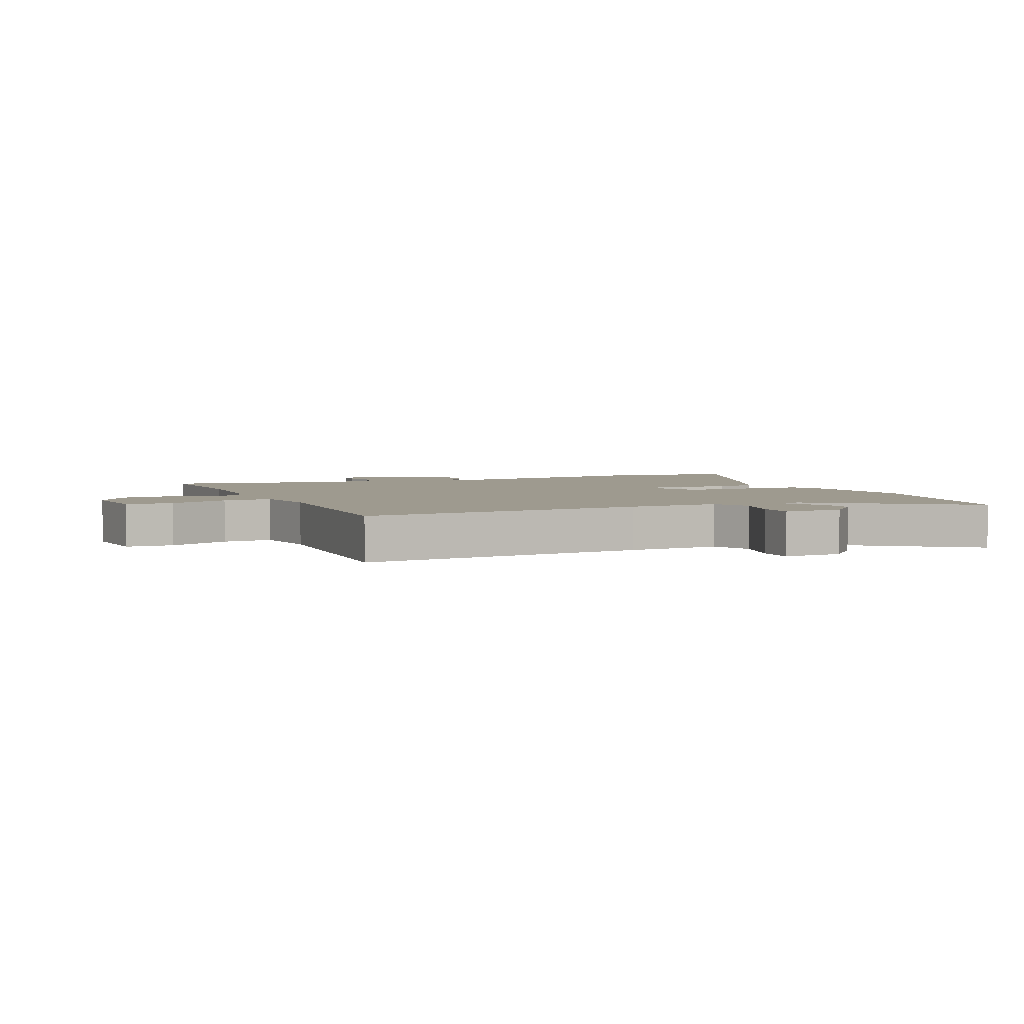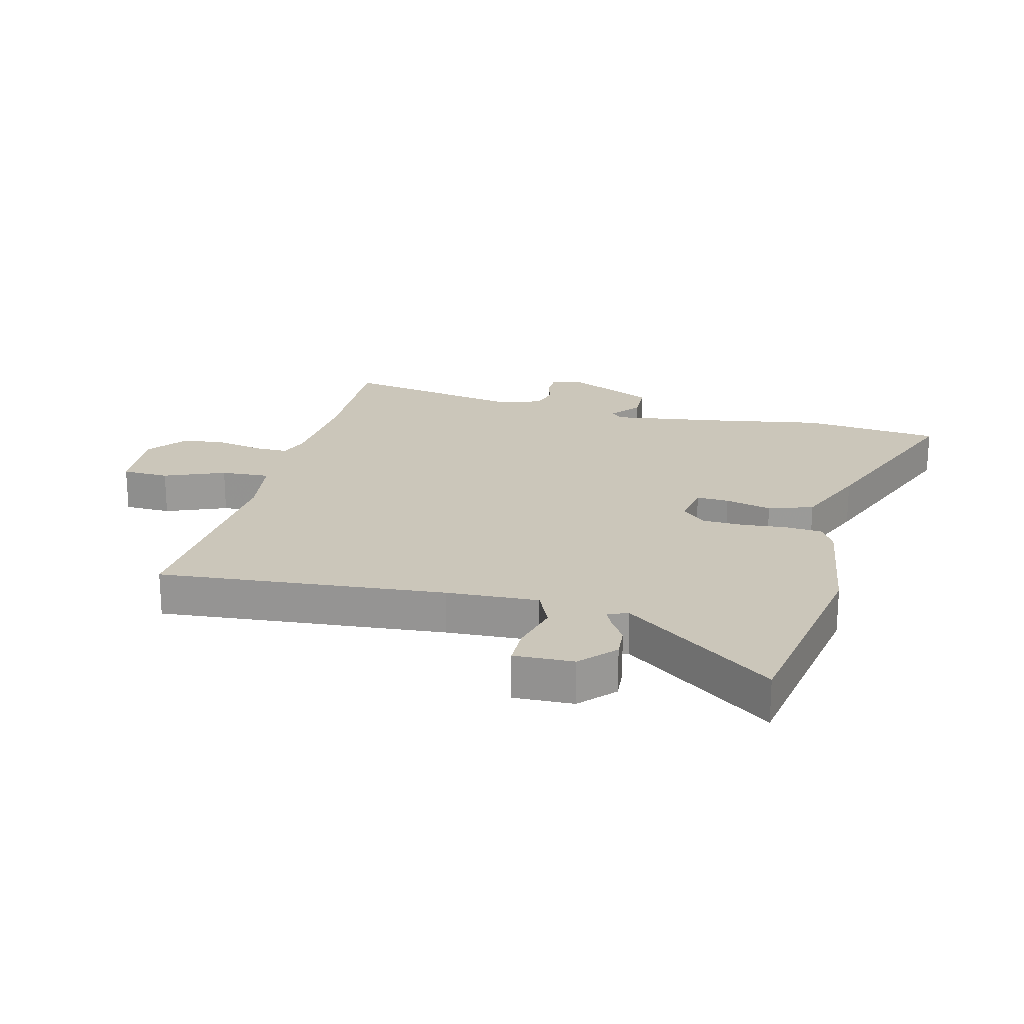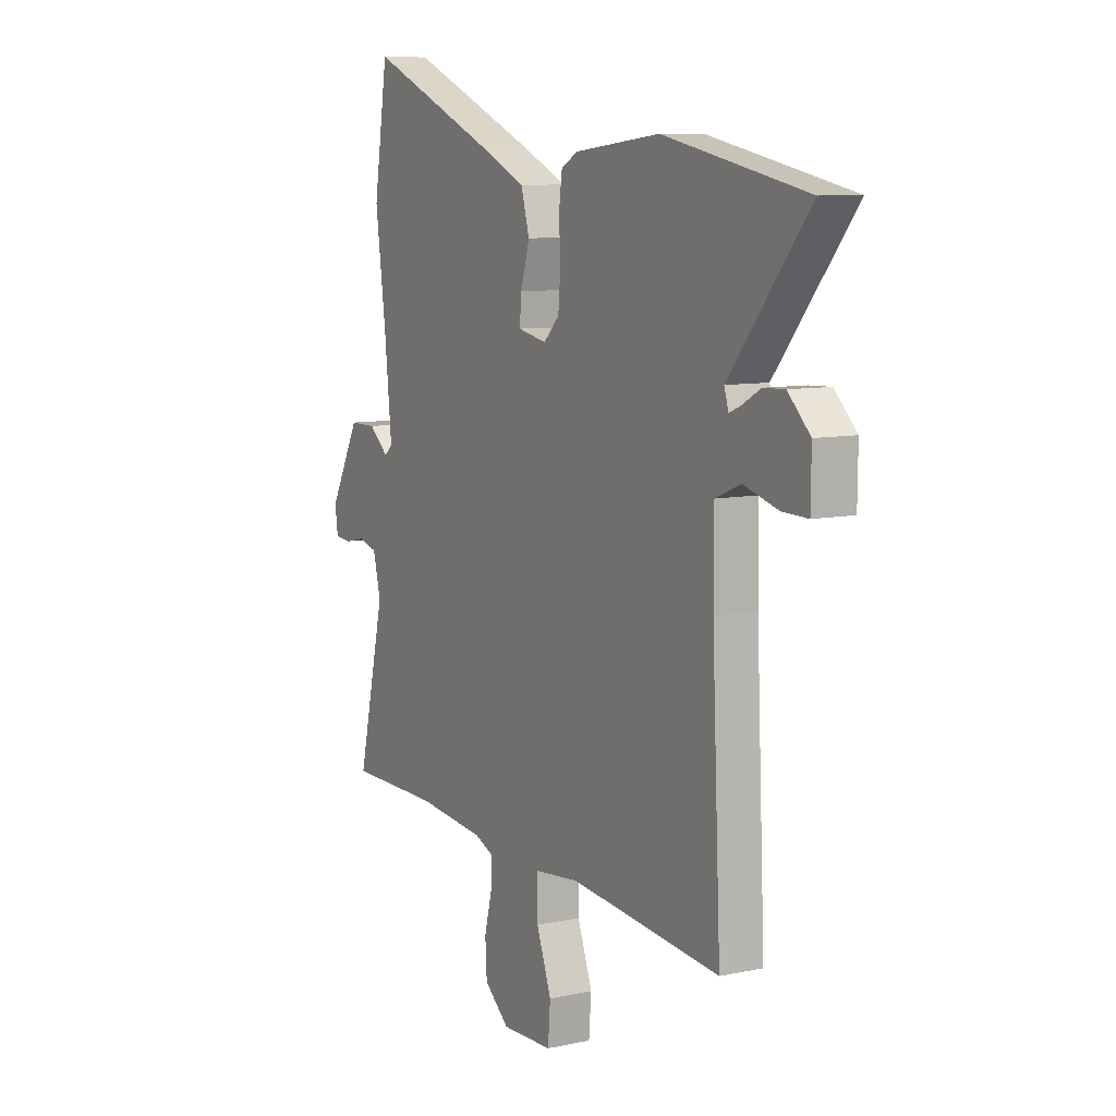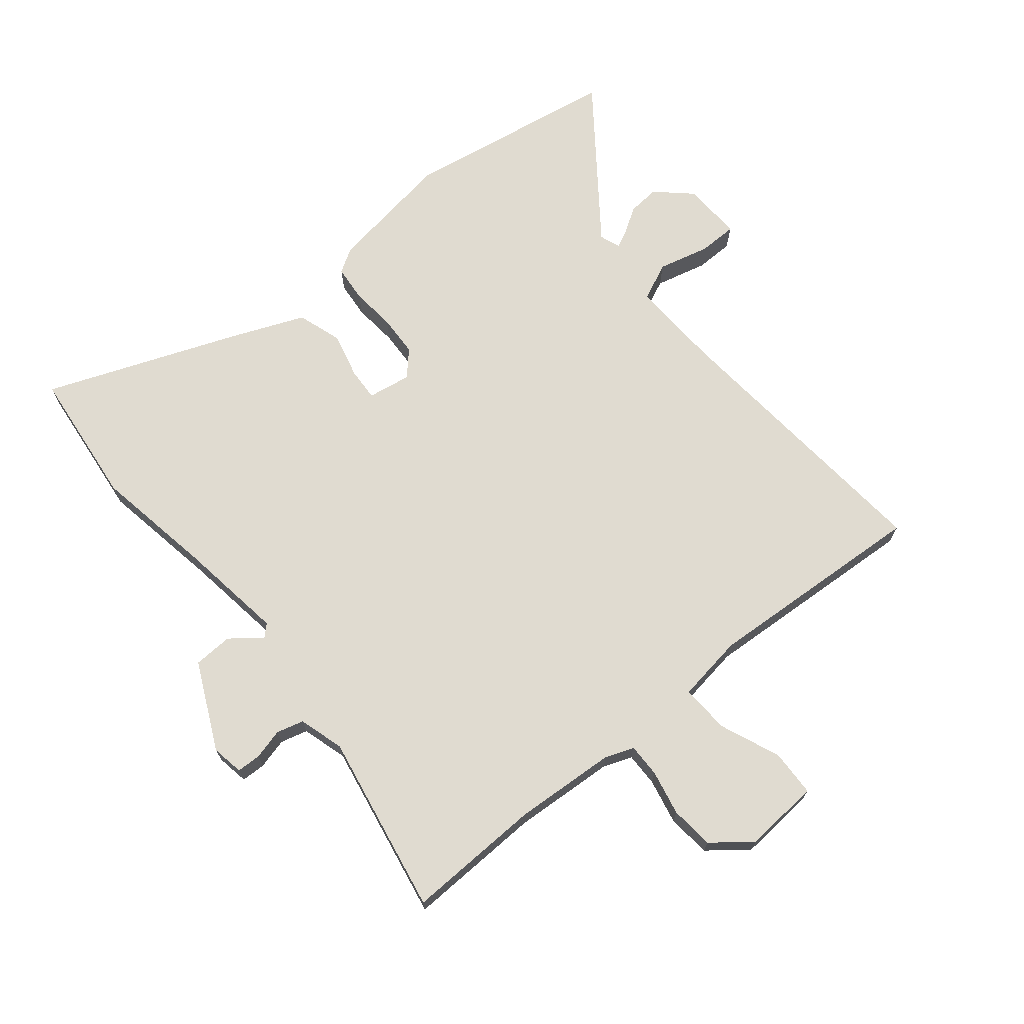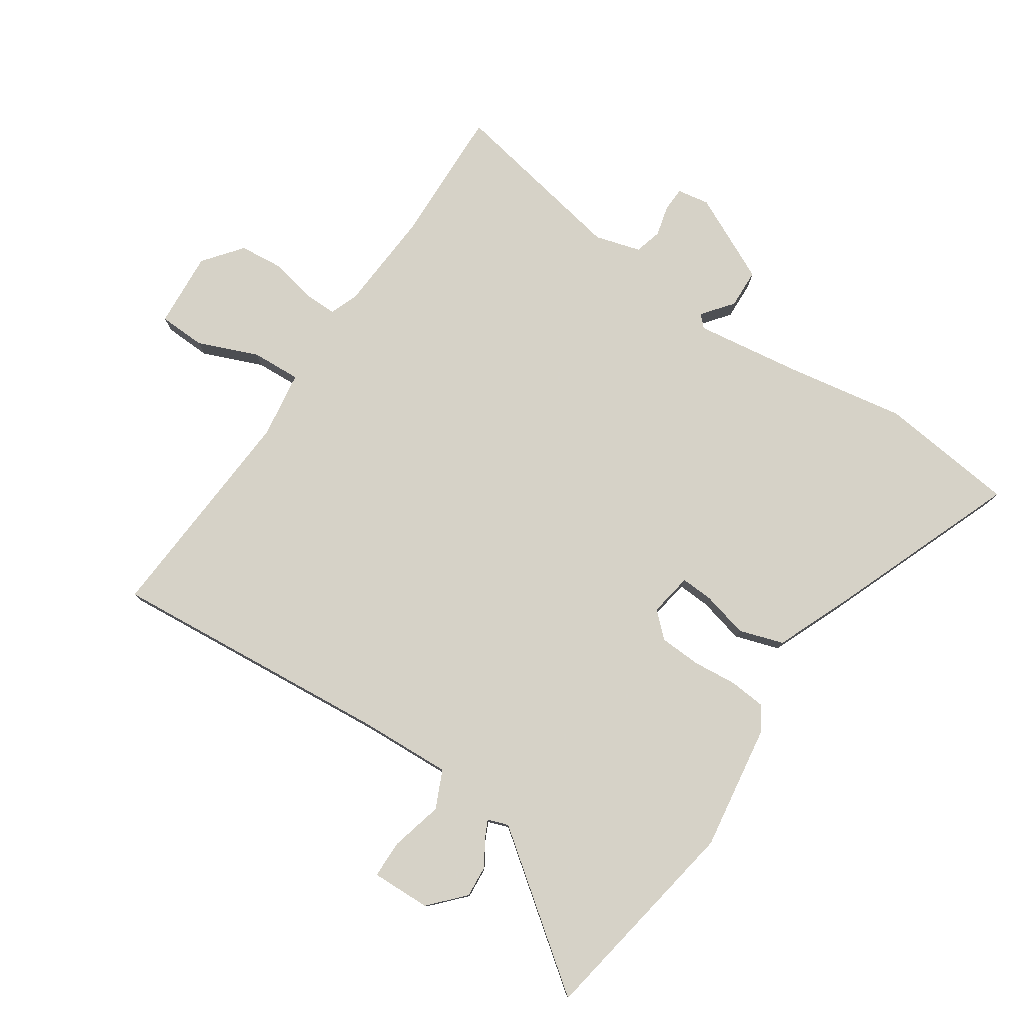
<metadata>
{"format":"obj","ext":"obj","renderer":"f3d","projection":"perspective","resolution":1024,"background":"white","views":[{"elev":3.6,"azim":-116.5,"up":"+Y"},{"elev":21.1,"azim":-78.2,"up":"+Y"},{"elev":8.7,"azim":-120.0,"up":"+Z"},{"elev":70.1,"azim":138.3,"up":"+Y"},{"elev":78.5,"azim":-58.4,"up":"+Y"}]}
</metadata>
<code>
v 0.475 0.07 0.66
v 0.51 0.07 0.433
v 0.484 0.07 0.233
v 0.466 0.07 0.054
v 0.486 0.07 0.036
v 0.535 0.07 0.078
v 0.601 0.07 0.078
v 0.676 0.07 -0.064
v 0.669 0.07 -0.118
v 0.629 0.07 -0.121
v 0.577 0.07 -0.11
v 0.532 0.07 -0.124
v 0.513 0.07 -0.201
v 0.581 0.07 -0.499
v 0.354 0.07 -0.501
v 0.184 0.07 -0.519
v 0.137 0.07 -0.539
v 0.14 0.07 -0.595
v 0.159 0.07 -0.67
v 0.155 0.07 -0.743
v 0.093 0.07 -0.796
v -0.034 0.07 -0.792
v -0.04 0.07 -0.714
v -0.003 0.07 -0.612
v -0.002 0.07 -0.53
v -0.115 0.07 -0.518
v -0.487 0.07 -0.557
v -0.465 0.07 -0.08
v -0.464 0.07 0.073
v -0.528 0.07 0.099
v -0.613 0.07 0.074
v -0.677 0.07 0.072
v -0.678 0.07 0.171
v -0.623 0.07 0.226
v -0.57 0.07 0.224
v -0.526 0.07 0.199
v -0.496 0.07 0.186
v -0.485 0.07 0.221
v -0.681 0.07 0.462
v -0.327 0.07 0.537
v -0.115 0.07 0.514
v -0.074 0.07 0.491
v -0.066 0.07 0.43
v -0.07 0.07 0.355
v -0.064 0.07 0.286
v -0.025 0.07 0.247
v 0.047 0.07 0.262
v 0.042 0.07 0.316
v 0.02 0.07 0.392
v 0.041 0.07 0.467
v 0.164 0.07 0.524
v 0.475 0 0.66
v 0.51 0 0.433
v 0.484 0 0.233
v 0.466 0 0.054
v 0.486 0 0.036
v 0.535 0 0.078
v 0.601 0 0.078
v 0.676 0 -0.064
v 0.669 0 -0.118
v 0.629 0 -0.121
v 0.577 0 -0.11
v 0.532 0 -0.124
v 0.513 0 -0.201
v 0.581 0 -0.499
v 0.354 0 -0.501
v 0.184 0 -0.519
v 0.137 0 -0.539
v 0.14 0 -0.595
v 0.159 0 -0.67
v 0.155 0 -0.743
v 0.093 0 -0.796
v -0.034 0 -0.792
v -0.04 0 -0.714
v -0.003 0 -0.612
v -0.002 0 -0.53
v -0.115 0 -0.518
v -0.487 0 -0.557
v -0.465 0 -0.08
v -0.464 0 0.073
v -0.528 0 0.099
v -0.613 0 0.074
v -0.677 0 0.072
v -0.678 0 0.171
v -0.623 0 0.226
v -0.57 0 0.224
v -0.526 0 0.199
v -0.496 0 0.186
v -0.485 0 0.221
v -0.681 0 0.462
v -0.327 0 0.537
v -0.115 0 0.514
v -0.074 0 0.491
v -0.066 0 0.43
v -0.07 0 0.355
v -0.064 0 0.286
v -0.025 0 0.247
v 0.047 0 0.262
v 0.042 0 0.316
v 0.02 0 0.392
v 0.041 0 0.467
v 0.164 0 0.524
f 1 2 3
f 51 1 3
f 50 51 3
f 49 50 3
f 48 49 3
f 47 48 3 4
f 46 47 4 5
f 42 43 44
f 41 42 44
f 40 41 44
f 39 40 44
f 38 39 44
f 37 38 44 45
f 34 35 36
f 33 34 36
f 32 33 36
f 31 32 36
f 30 31 36
f 29 30 36 37
f 26 27 28
f 25 26 28 29
f 22 23 24
f 21 22 24
f 20 21 24
f 19 20 24
f 18 19 24
f 17 18 24 25
f 37 45 46
f 29 37 46
f 25 29 46
f 17 25 46
f 16 17 46
f 9 10 11
f 8 9 11
f 7 8 11
f 6 7 11
f 5 6 11
f 5 11 12
f 5 12 13
f 46 5 13
f 16 46 13
f 15 16 13
f 13 14 15
f 54 53 52
f 54 52 102
f 54 102 101
f 54 101 100
f 54 100 99
f 55 54 99 98
f 56 55 98 97
f 95 94 93
f 95 93 92
f 95 92 91
f 95 91 90
f 95 90 89
f 96 95 89 88
f 87 86 85
f 87 85 84
f 87 84 83
f 87 83 82
f 87 82 81
f 88 87 81 80
f 79 78 77
f 80 79 77 76
f 75 74 73
f 75 73 72
f 75 72 71
f 75 71 70
f 75 70 69
f 76 75 69 68
f 97 96 88
f 97 88 80
f 97 80 76
f 97 76 68
f 97 68 67
f 62 61 60
f 62 60 59
f 62 59 58
f 62 58 57
f 62 57 56
f 63 62 56
f 64 63 56
f 64 56 97
f 64 97 67
f 64 67 66
f 66 65 64
f 1 52 53 2
f 2 53 54 3
f 3 54 55 4
f 4 55 56 5
f 5 56 57 6
f 6 57 58 7
f 7 58 59 8
f 8 59 60 9
f 9 60 61 10
f 10 61 62 11
f 11 62 63 12
f 12 63 64 13
f 13 64 65 14
f 14 65 66 15
f 15 66 67 16
f 16 67 68 17
f 17 68 69 18
f 18 69 70 19
f 19 70 71 20
f 20 71 72 21
f 21 72 73 22
f 22 73 74 23
f 23 74 75 24
f 24 75 76 25
f 25 76 77 26
f 26 77 78 27
f 27 78 79 28
f 28 79 80 29
f 29 80 81 30
f 30 81 82 31
f 31 82 83 32
f 32 83 84 33
f 33 84 85 34
f 34 85 86 35
f 35 86 87 36
f 36 87 88 37
f 37 88 89 38
f 38 89 90 39
f 39 90 91 40
f 40 91 92 41
f 41 92 93 42
f 42 93 94 43
f 43 94 95 44
f 44 95 96 45
f 45 96 97 46
f 46 97 98 47
f 47 98 99 48
f 48 99 100 49
f 49 100 101 50
f 50 101 102 51
f 51 102 52 1

</code>
